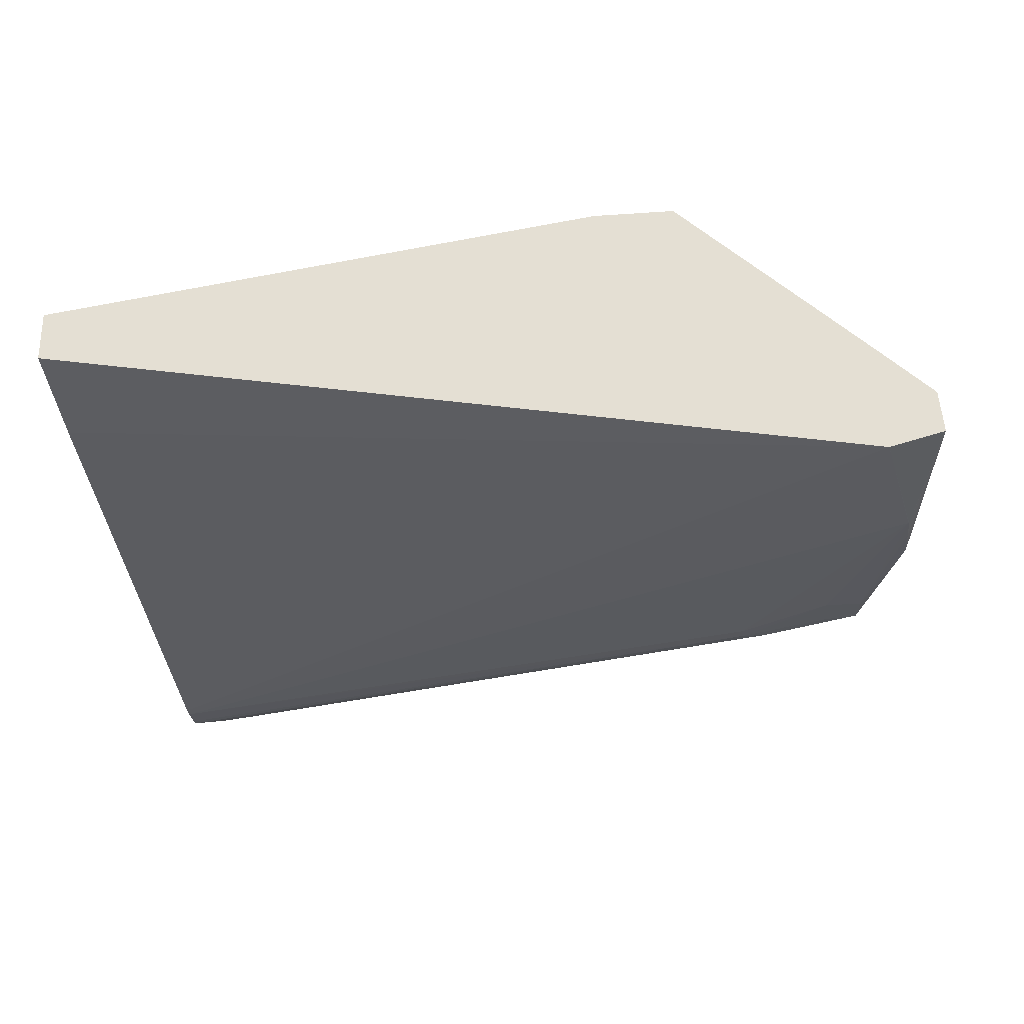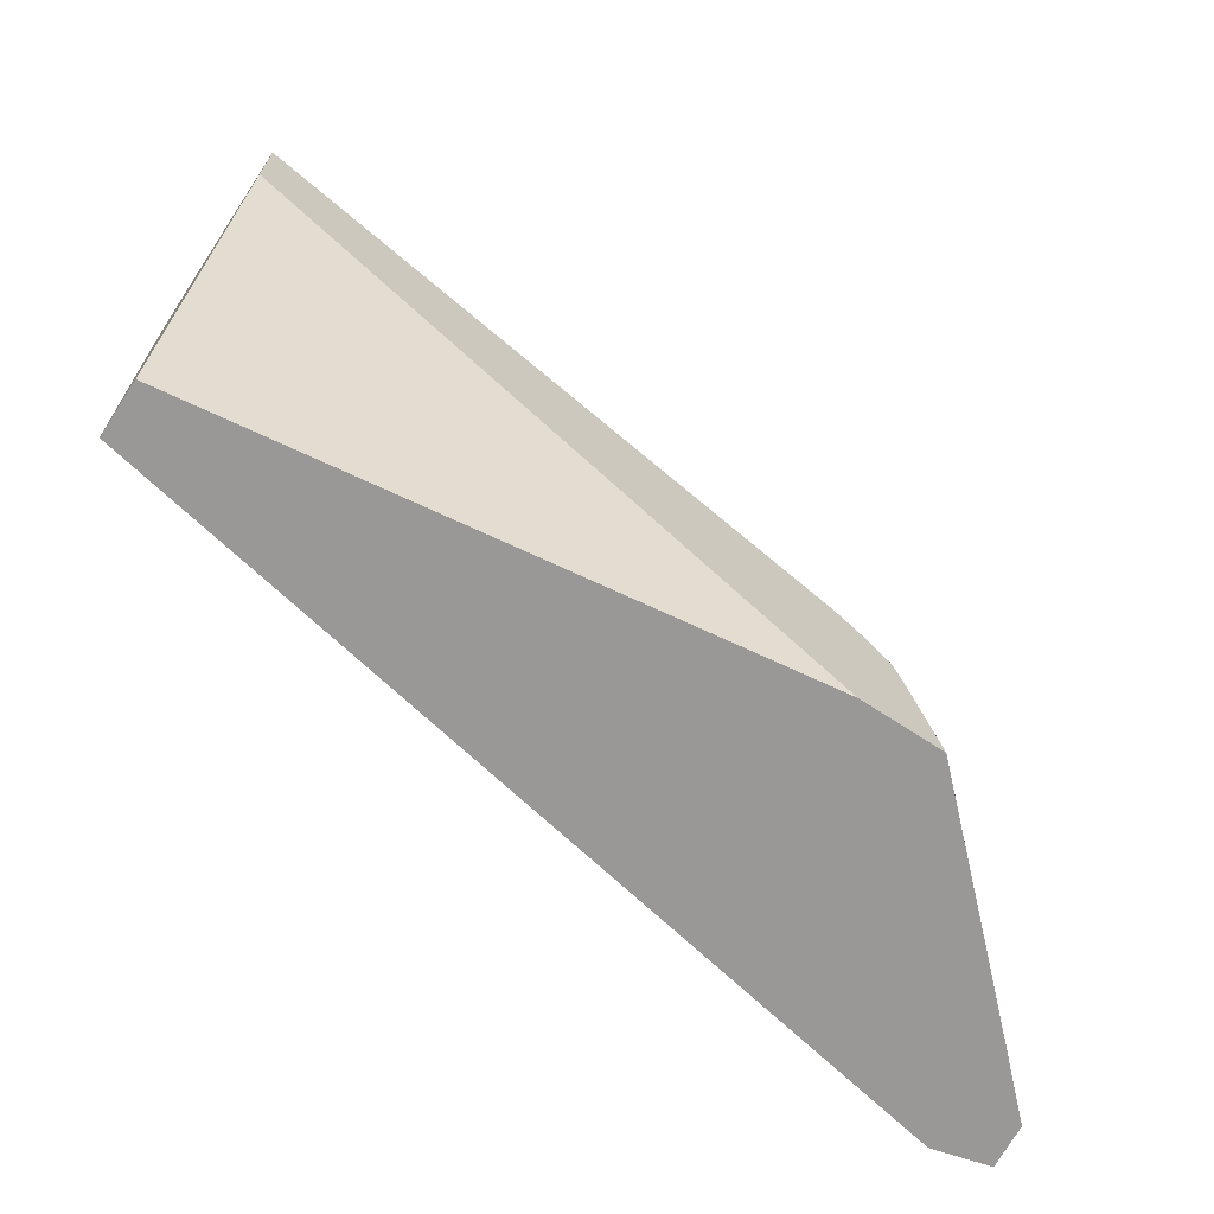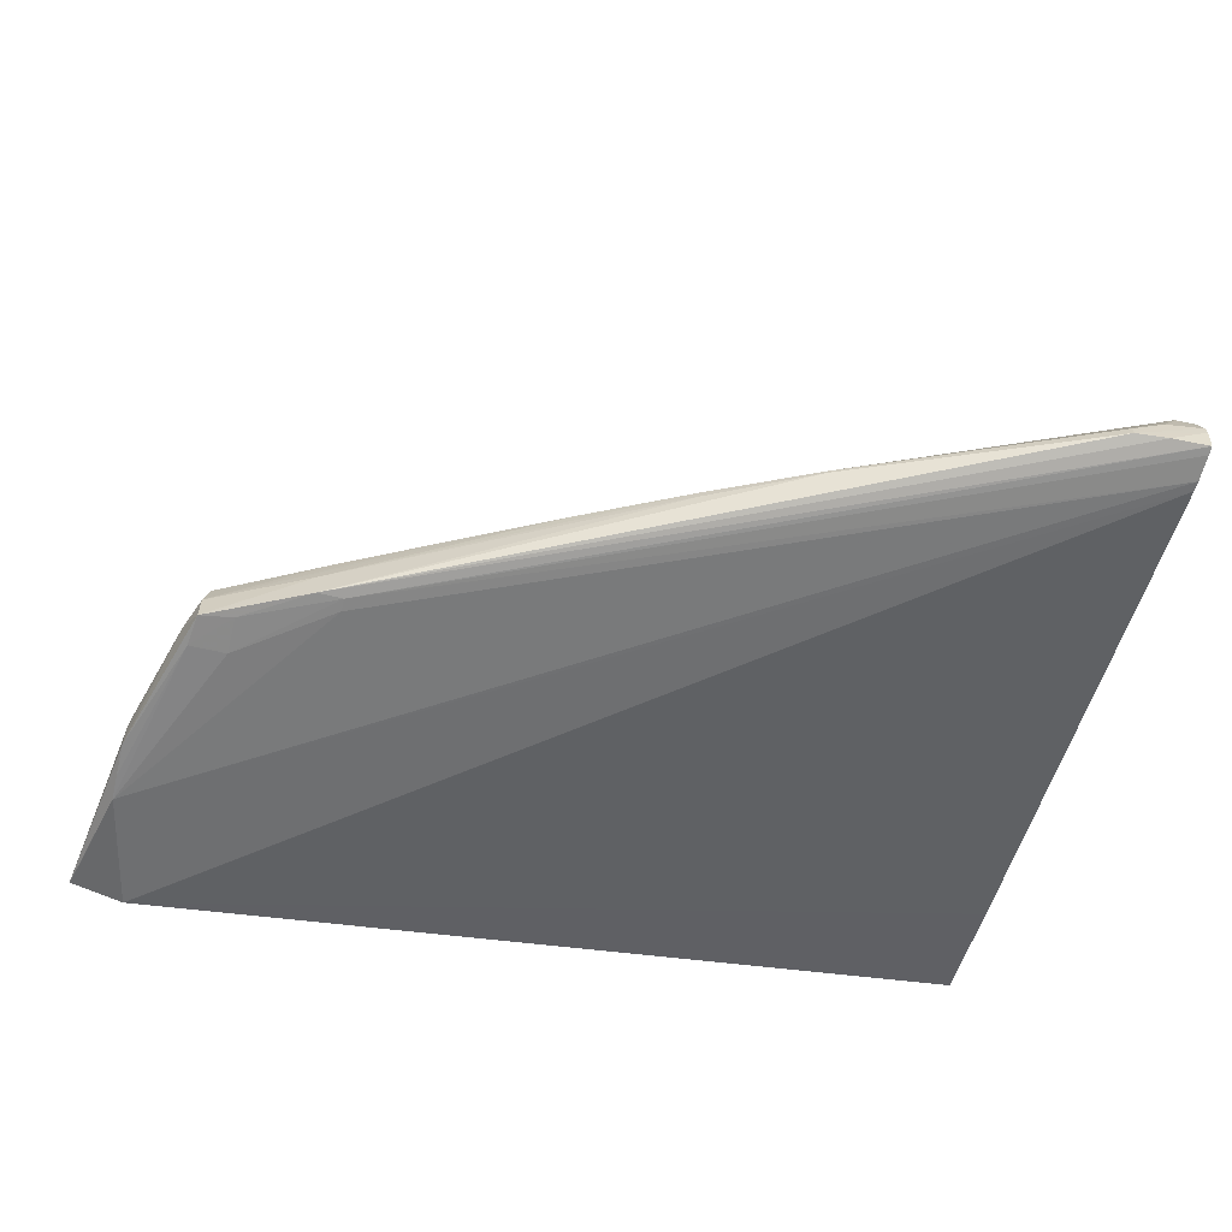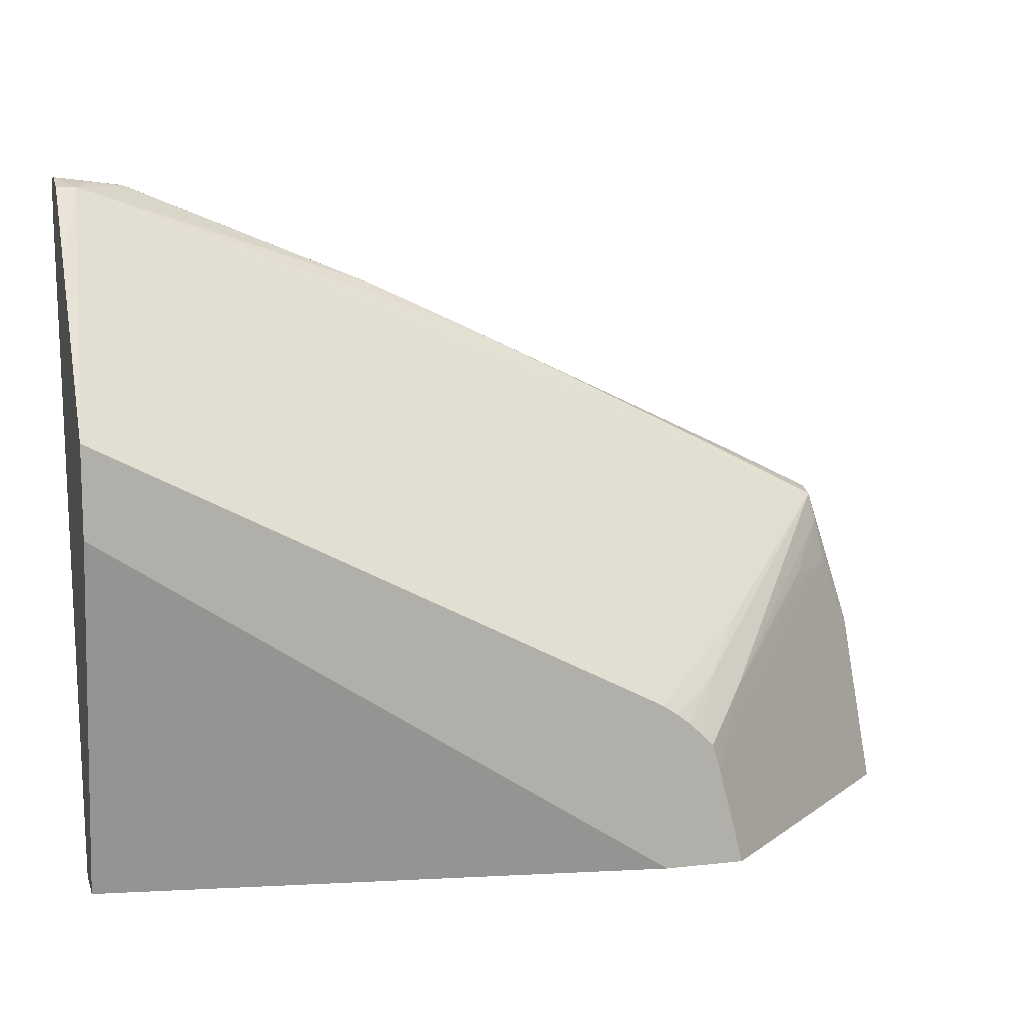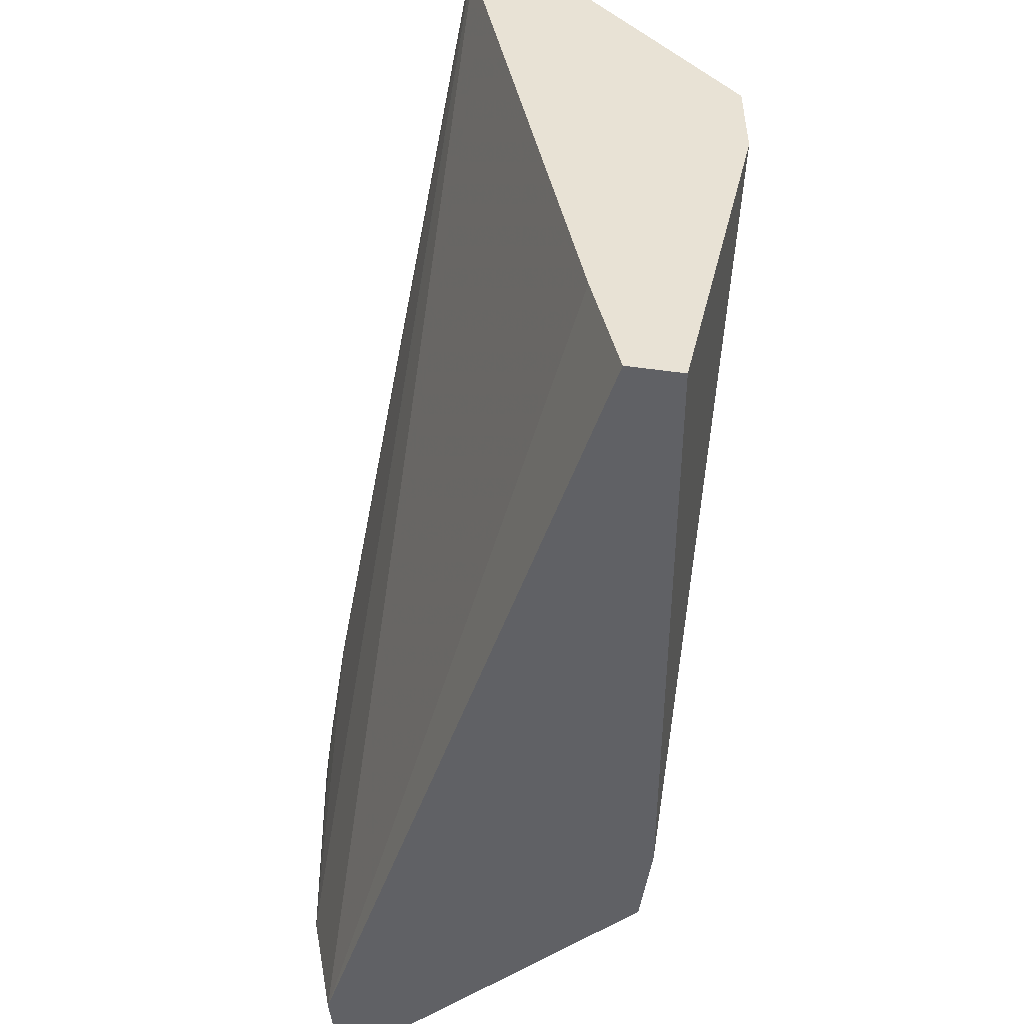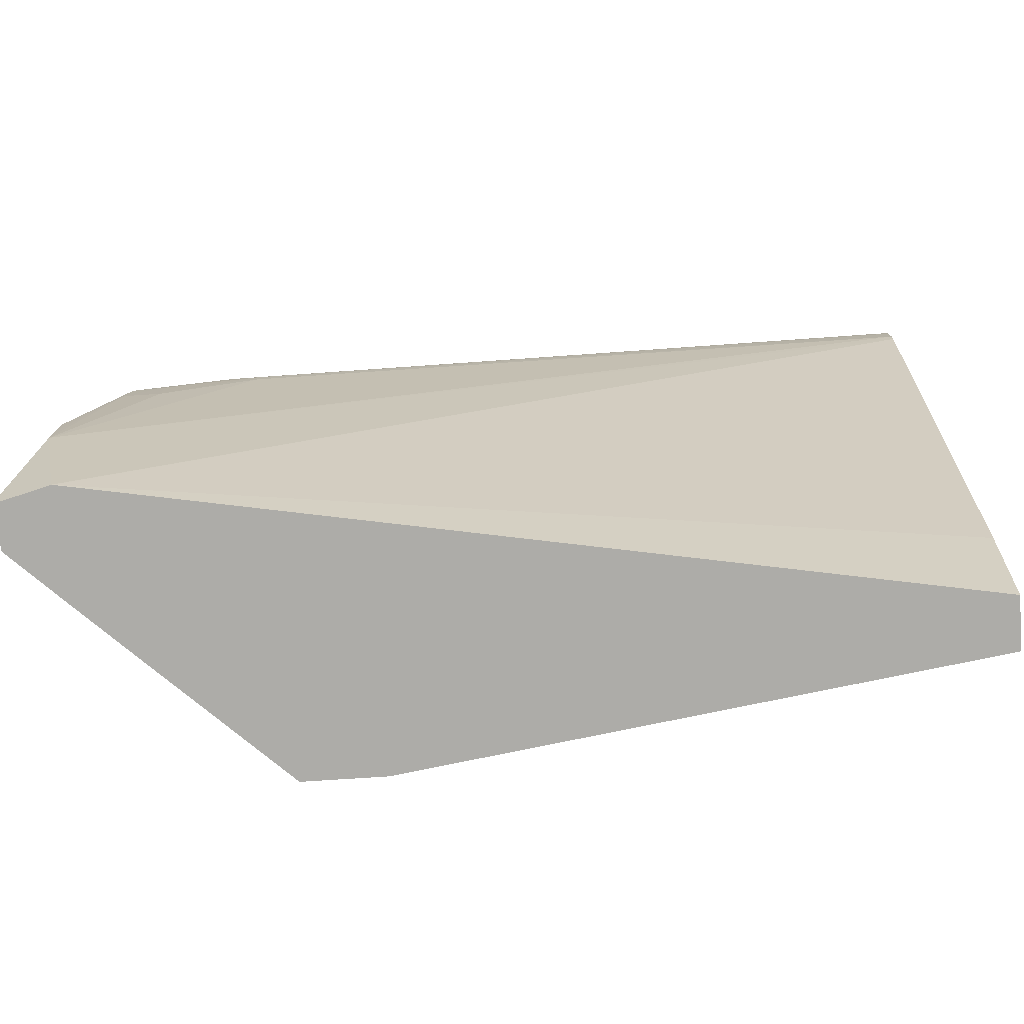
<metadata>
{"format":"obj","ext":"obj","renderer":"f3d","projection":"perspective","resolution":1024,"background":"white","views":[{"elev":-27.6,"azim":-173.9,"up":"+Y"},{"elev":-68.6,"azim":146.6,"up":"+Z"},{"elev":-62.8,"azim":-14.3,"up":"+Y"},{"elev":11.2,"azim":164.8,"up":"+Z"},{"elev":-50.0,"azim":81.6,"up":"+Z"},{"elev":-76.6,"azim":3.7,"up":"+Z"}]}
</metadata>
<code>
v -0.02985 -0.04014 0.01524
v -0.02985 -0.04012 0.01524
v -0.02983 -0.04015 0.01524
v -0.0291 -0.041 0.0185
v -0.02911 -0.04101 0.01918
v -0.02911 -0.04101 0.02006
v -0.02913 -0.04034 0.02011
v -0.02975 -0.03902 0.01524
v -0.02913 -0.03964 0.01998
v -0.02843 -0.04052 0.01524
v -0.02908 -0.041 0.0185
v -0.0271 -0.04111 0.02316
v -0.02805 -0.04111 0.02314
v -0.02796 -0.0411 0.02397
v -0.02829 -0.04034 0.02314
v -0.02968 -0.03895 0.01524
v -0.0284 -0.03904 0.02038
v -0.02872 -0.0387 0.01785
v -0.02903 -0.03842 0.01562
v -0.02785 -0.03961 0.02388
v -0.02801 -0.03945 0.02314
v -0.02822 -0.03925 0.02182
v -0.0284 -0.04051 0.01524
v -0.006308 -0.03982 0.03213
v -0.02476 -0.04104 0.02486
v -0.006308 -0.03985 0.0324
v -0.02711 -0.0411 0.02413
v -0.02476 -0.04104 0.02519
v -0.02797 -0.04034 0.02398
v -0.02541 -0.04104 0.02519
v -0.02546 -0.04034 0.02524
v -0.02855 -0.03787 0.01524
v -0.02767 -0.03845 0.02078
v -0.02387 -0.03432 0.01879
v -0.0284 -0.03773 0.01524
v -0.0227 -0.03297 0.01785
v -0.02529 -0.0396 0.02521
v -0.02711 -0.03943 0.02409
v -0.02399 -0.03561 0.02128
v -0.02286 -0.03415 0.02012
v -0.02374 -0.03443 0.01967
v -0.02686 -0.03797 0.02182
v -0.02753 -0.03858 0.02182
v -0.006308 -0.03646 0.01524
v -0.006308 -0.0371 0.01812
v -0.006308 -0.03984 0.03307
v -0.006308 -0.03982 0.03329
v -0.02003 -0.03958 0.02786
v -0.02267 -0.03959 0.02653
v -0.01735 -0.0398 0.02916
v -0.007276 -0.03979 0.03324
v -0.008124 -0.03974 0.03313
v -0.01462 -0.03972 0.03045
v -0.01735 -0.03958 0.02916
v -0.02731 -0.03669 0.01524
v -0.02253 -0.03301 0.0186
v -0.02258 -0.03297 0.01827
v -0.02275 -0.03297 0.01769
v -0.02672 -0.03612 0.01524
v -0.006815 -0.03826 0.03316
v -0.02567 -0.03907 0.02441
v -0.02517 -0.03833 0.02383
v -0.02605 -0.03853 0.0236
v -0.02314 -0.03541 0.0215
v -0.02504 -0.03707 0.02243
v -0.009435 -0.03827 0.03183
v -0.006691 -0.03699 0.03178
v -0.02108 -0.03297 0.01975
v -0.0221 -0.03297 0.01896
v -0.02241 -0.03297 0.01865
v -0.02149 -0.03297 0.01948
v -0.02182 -0.03297 0.01922
v -0.006308 -0.0351 0.01524
v -0.006308 -0.03922 0.03338
v -0.006308 -0.03902 0.03339
v -0.007262 -0.03903 0.03326
v -0.008124 -0.03948 0.03313
v -0.01462 -0.03963 0.03045
v -0.02249 -0.03297 0.01856
v -0.02305 -0.03297 0.01653
v -0.02606 -0.0355 0.01524
v -0.007695 -0.0386 0.03294
v -0.006308 -0.03825 0.03317
v -0.006308 -0.03786 0.03276
v -0.006308 -0.03654 0.03133
v -0.006308 -0.03547 0.03015
v -0.007193 -0.03773 0.03236
v -0.02447 -0.03875 0.02467
v -0.006308 -0.03297 0.02737
v -0.02216 -0.03453 0.021
v -0.02071 -0.03297 0.01995
v -0.006308 -0.03297 0.025
v -0.02126 -0.03297 0.01524
v -0.02338 -0.03297 0.01524
v -0.02033 -0.03297 0.02014
f 16 19 32
f 15 29 20
f 36 72 71
f 36 71 68
f 30 47 51
f 30 51 52
f 30 52 53
f 30 53 50
f 31 50 54
f 31 54 48
f 36 94 80
f 36 80 58
f 35 36 55
f 36 56 57
f 36 57 79
f 36 79 70
f 36 70 69
f 36 69 72
f 20 37 38
f 20 38 39
f 36 68 91
f 36 91 95
f 36 95 89
f 36 89 92
f 52 74 75
f 52 75 76
f 34 41 36
f 34 43 41
f 26 46 28
f 27 28 30
f 28 46 47
f 28 47 30
f 29 31 48
f 29 48 49
f 64 90 68
f 64 68 65
f 60 77 76
f 60 76 75
f 60 75 83
f 60 83 84
f 60 84 85
f 60 85 86
f 77 82 78
f 80 94 81
f 60 87 66
f 61 88 89
f 61 89 62
f 61 67 88
f 62 64 63
f 62 89 64
f 38 62 63
f 38 63 64
f 64 89 90
f 66 87 67
f 67 86 89
f 67 89 88
f 68 90 91
f 73 93 92
f 39 68 40
f 40 69 70
f 36 58 59
f 36 59 55
f 36 41 56
f 37 49 60
f 37 60 38
f 38 61 62
f 24 83 75
f 24 75 74
f 24 74 47
f 24 47 46
f 24 46 26
f 25 26 28
f 23 44 45
f 23 45 24
f 5 13 6
f 6 13 14
f 6 14 15
f 6 15 7
f 7 15 9
f 8 9 16
f 24 85 84
f 24 84 83
f 60 78 82
f 60 82 77
f 89 95 90
f 90 95 91
f 9 22 17
f 10 23 24
f 4 12 13
f 4 13 5
f 60 86 67
f 60 67 87
f 52 78 53
f 54 78 60
f 56 70 79
f 56 79 57
f 58 80 59
f 59 80 81
f 1 23 10
f 1 10 3
f 1 3 4
f 1 4 5
f 1 2 8
f 1 8 16
f 1 16 32
f 1 32 35
f 2 9 8
f 3 10 4
f 4 10 11
f 4 11 12
f 1 94 93
f 1 93 73
f 1 73 44
f 1 44 23
f 20 41 21
f 21 41 42
f 21 42 43
f 21 43 22
f 1 5 6
f 1 6 7
f 1 7 2
f 2 7 9
f 24 45 44
f 24 44 73
f 24 73 92
f 24 92 89
f 24 89 86
f 24 86 85
f 20 39 40
f 20 40 41
f 1 35 55
f 1 55 59
f 36 92 93
f 36 93 94
f 22 43 34
f 22 34 33
f 17 34 18
f 18 34 19
f 19 35 32
f 19 34 36
f 19 36 35
f 20 29 37
f 47 74 51
f 48 54 60
f 38 64 65
f 38 65 39
f 38 60 66
f 38 66 67
f 38 67 61
f 39 65 68
f 52 76 77
f 52 77 78
f 40 70 56
f 40 56 41
f 40 68 71
f 40 71 72
f 40 72 69
f 41 43 42
f 29 49 37
f 30 50 31
f 48 60 49
f 50 53 78
f 50 78 54
f 51 74 52
f 12 28 27
f 13 27 14
f 9 17 18
f 9 18 19
f 9 19 16
f 9 15 20
f 9 20 21
f 9 21 22
f 17 22 33
f 17 33 34
f 10 24 11
f 11 25 12
f 11 24 26
f 11 26 25
f 12 27 13
f 12 25 28
f 1 81 94
f 1 59 81
f 14 29 15
f 14 27 30
f 14 30 31
f 14 31 29

</code>
